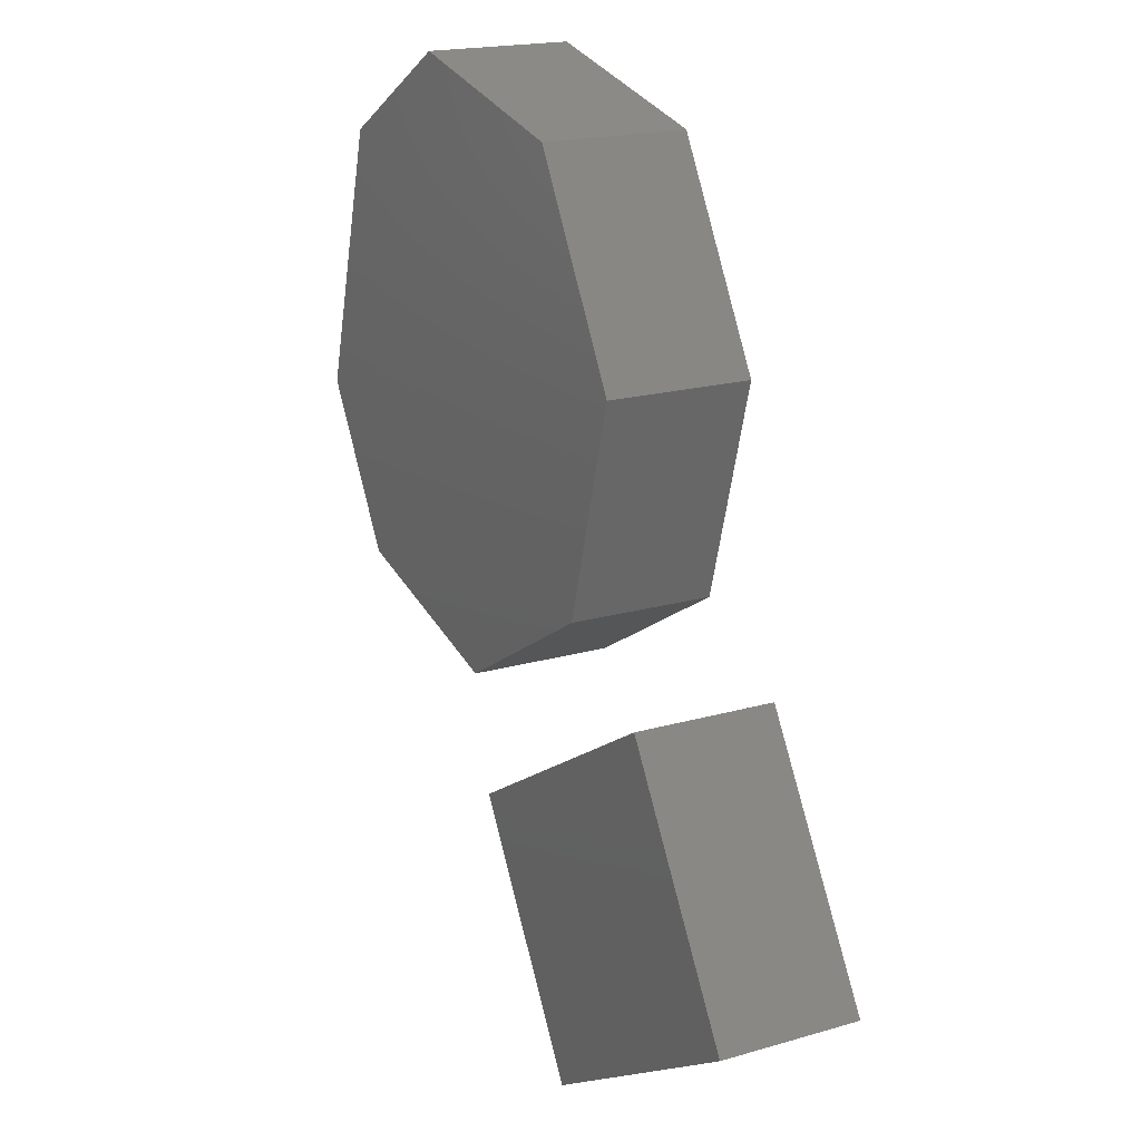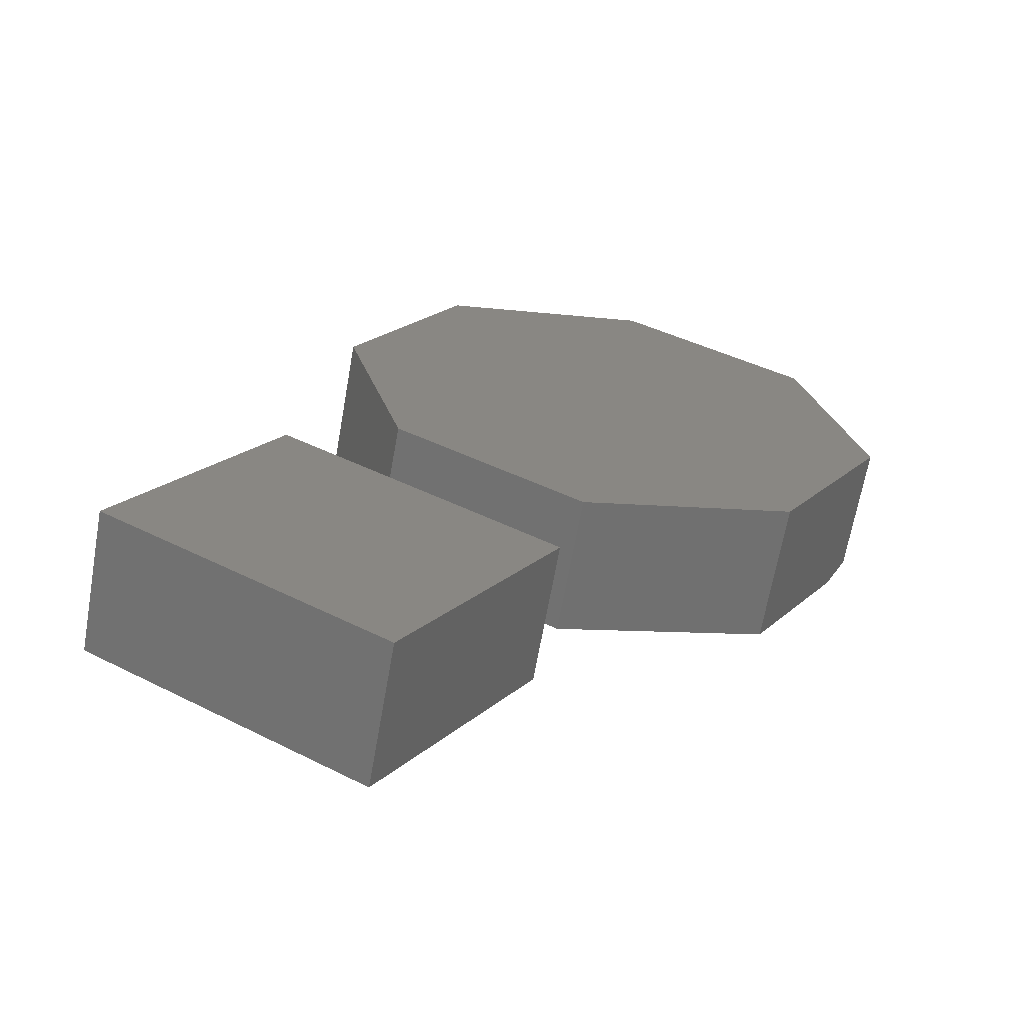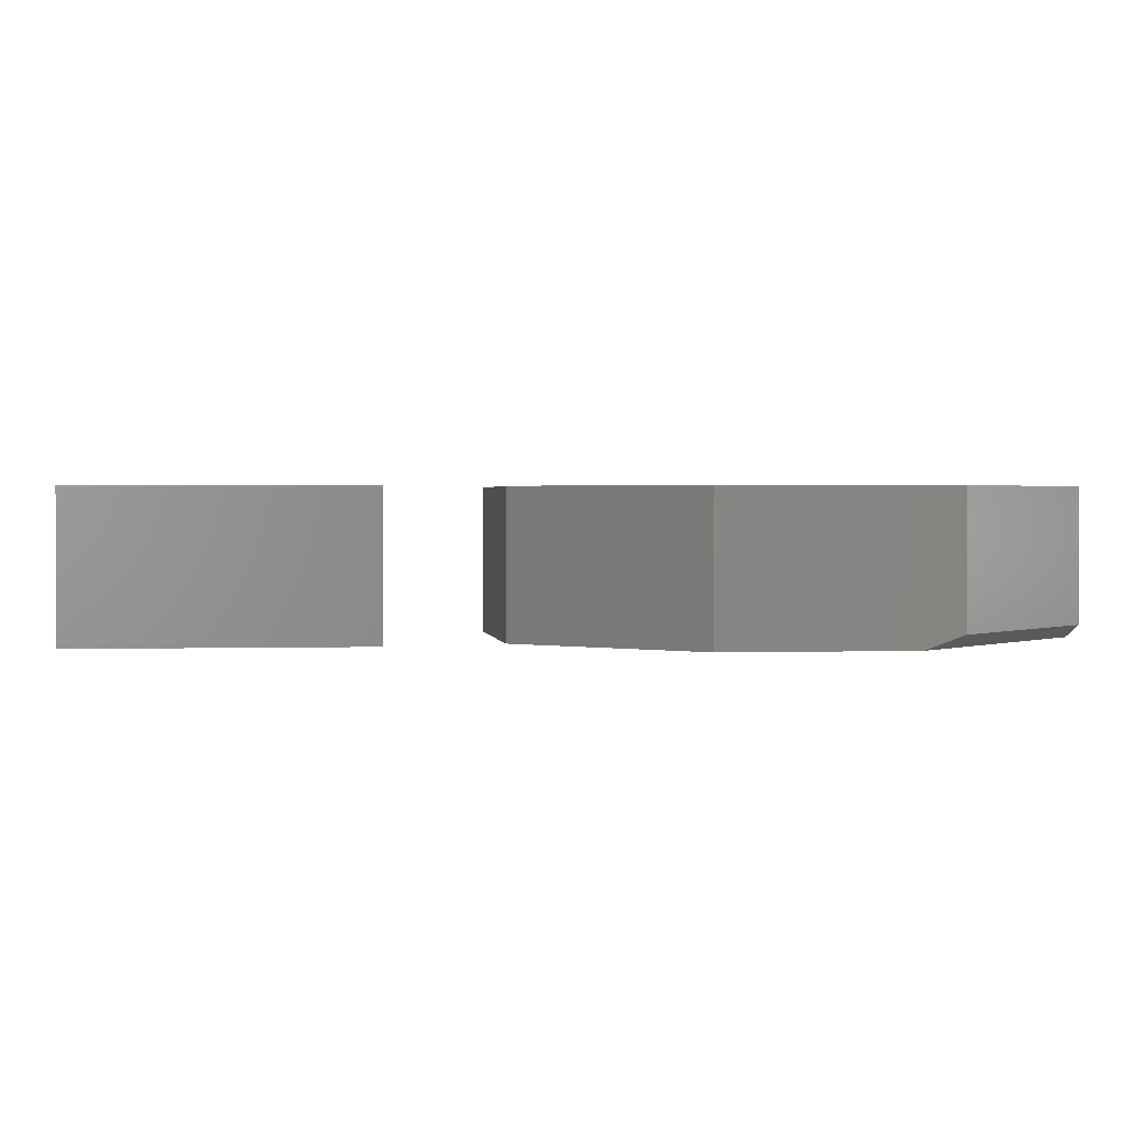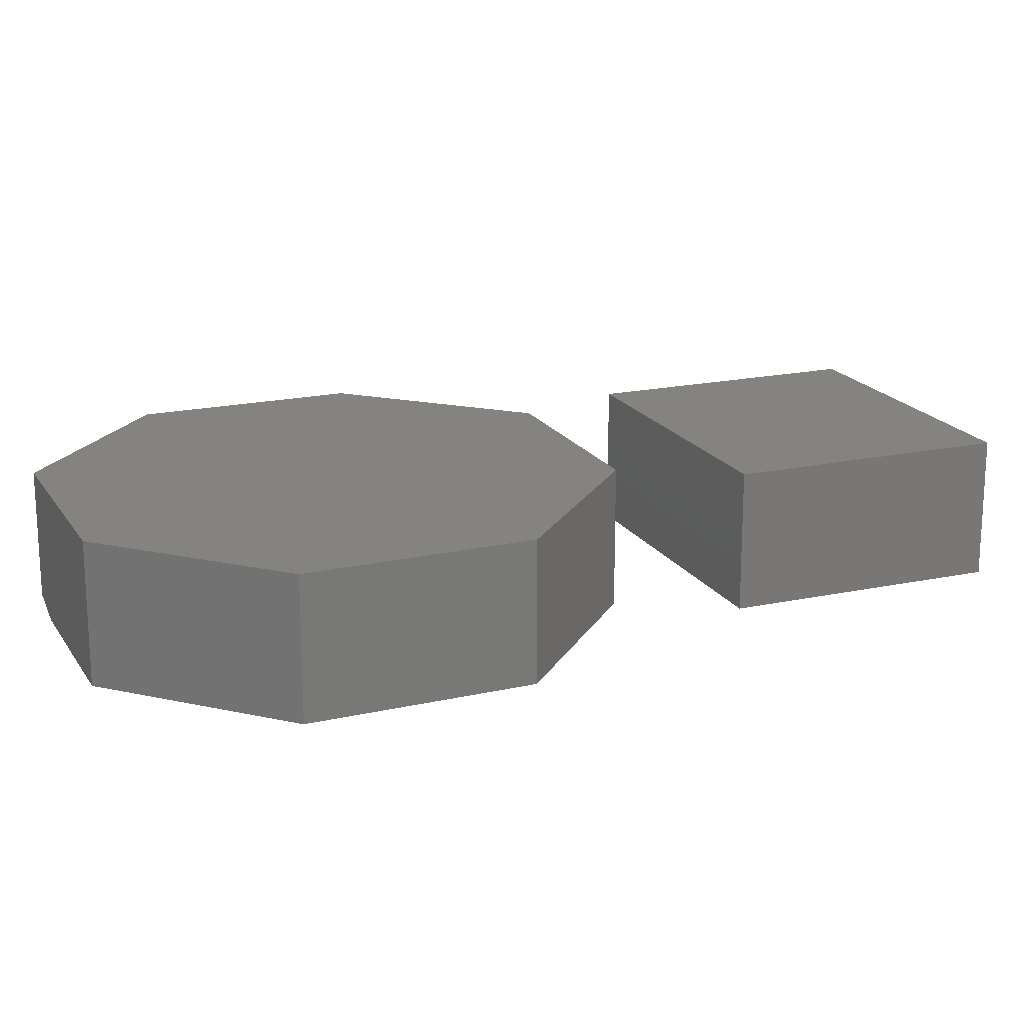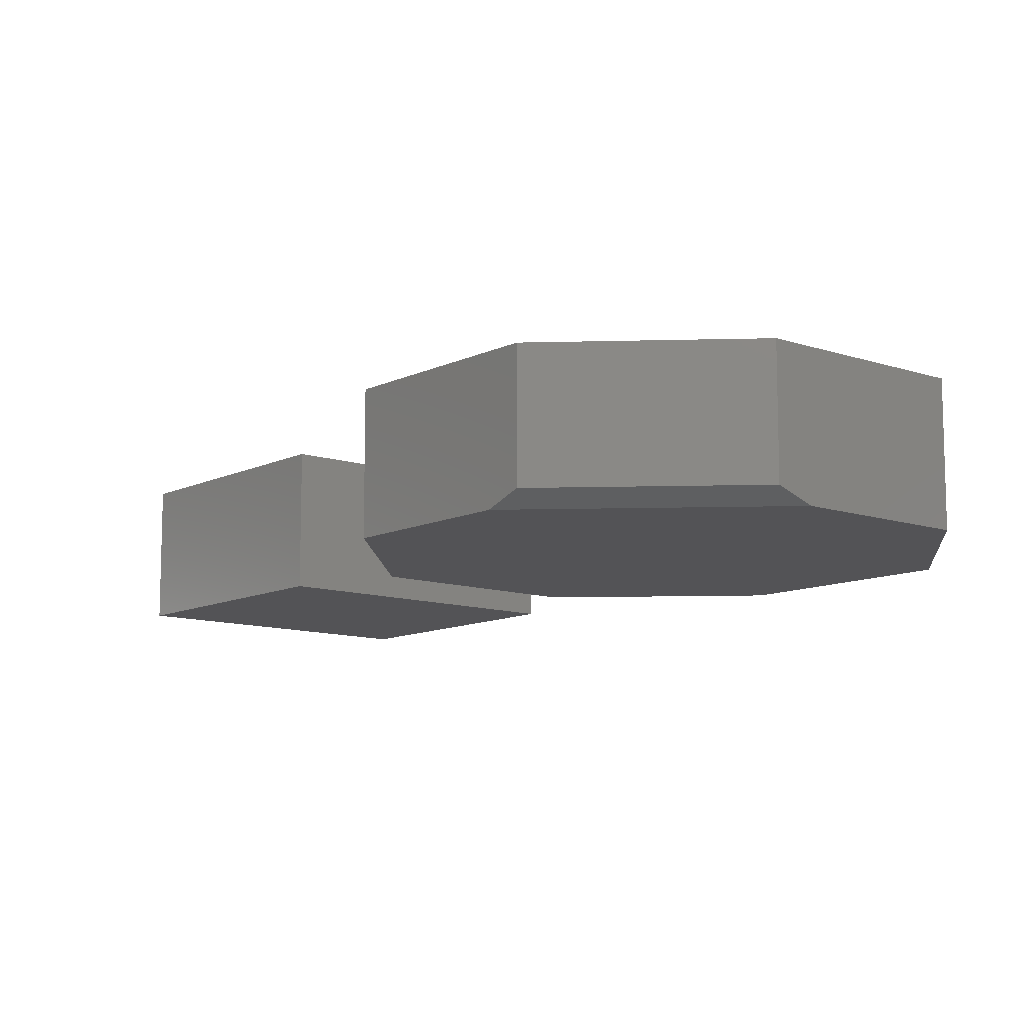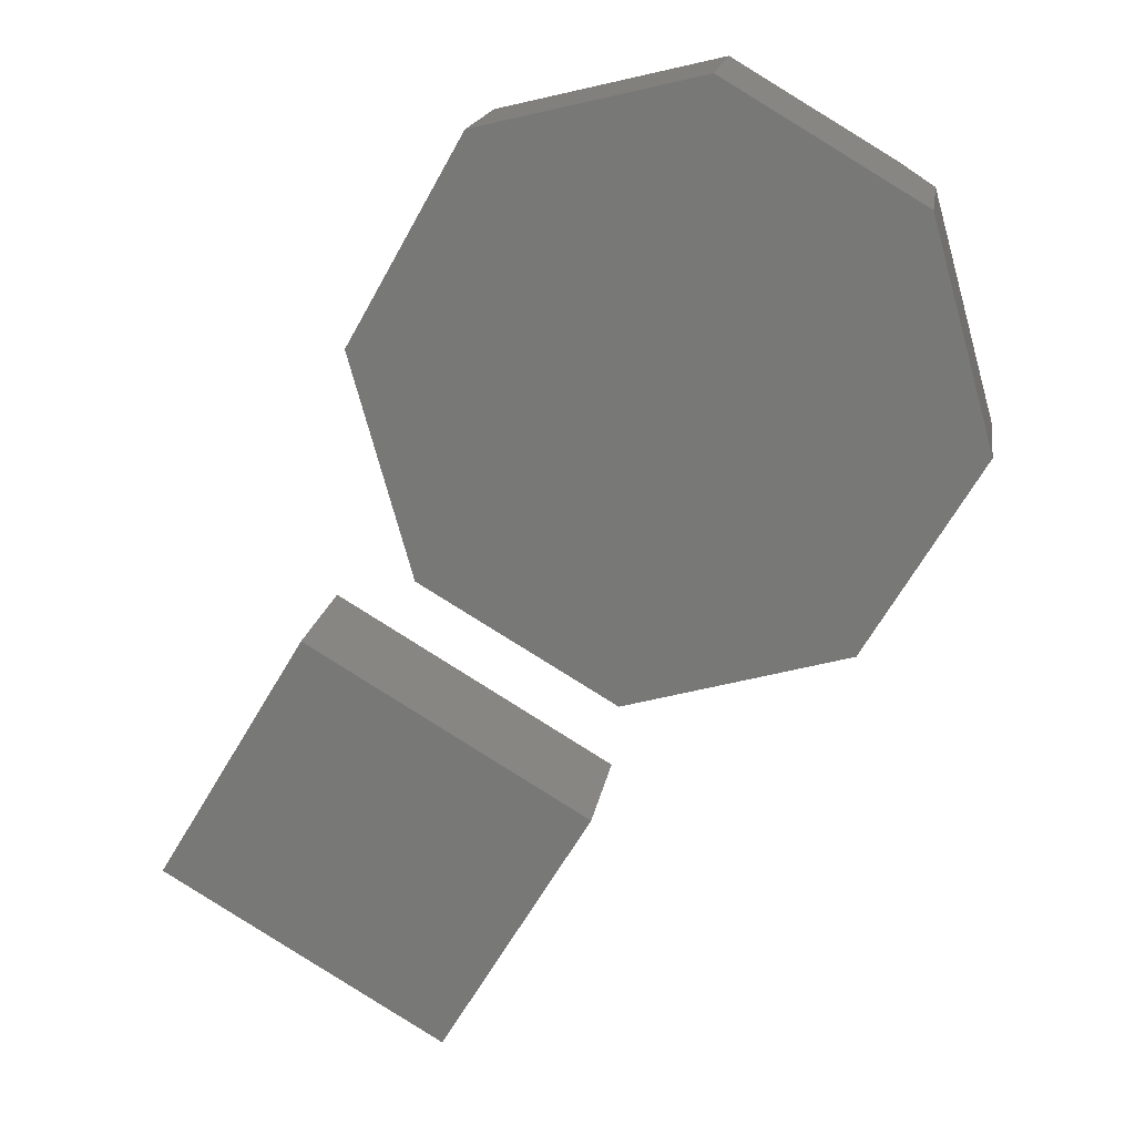
<metadata>
{"format":"stl","ext":"stl","renderer":"f3d","projection":"perspective","resolution":1024,"background":"white","views":[{"elev":18.9,"azim":-118.9,"up":"+Y"},{"elev":-65.9,"azim":-10.0,"up":"+Y"},{"elev":1.3,"azim":52.3,"up":"+Z"},{"elev":18.6,"azim":-143.3,"up":"+Z"},{"elev":-10.8,"azim":109.4,"up":"+Z"},{"elev":17.4,"azim":8.7,"up":"+Y"}]}
</metadata>
<code>
# stl→obj: 26 verts, 44 faces
v -0.5547 -0.5625 0.1641
v -0.2386 -0.7512 0.1641
v -0.3864 -0.2821 0.1641
v -0.07031 -0.4707 0.1641
v -0.5547 -0.5625 0
v -0.3864 -0.2821 0
v -0.2386 -0.7512 0
v -0.07031 -0.4707 0
v -0.2001 0.2693 0
v 0.04868 0.329 0
v 0.2287 0.2226 0
v -0.04087 -0.3377 0
v -0.2598 -0.2083 0
v 0.2079 -0.268 0
v -0.3294 0.04046 0
v 0.3152 -0.08636 0
v 0.04868 0.329 0.1641
v 0.2676 0.1997 0.1641
v 0.2676 0.1997 0.01562
v 0.3373 -0.0491 0.1641
v 0.3373 -0.0491 0.01562
v 0.2079 -0.268 0.1641
v -0.2001 0.2693 0.1641
v -0.3294 0.04046 0.1641
v -0.2598 -0.2083 0.1641
v -0.04087 -0.3377 0.1641
f 1 2 3
f 3 2 4
f 5 6 7
f 7 6 8
f 3 6 1
f 1 6 5
f 4 8 3
f 3 8 6
f 2 7 4
f 4 7 8
f 1 5 2
f 2 5 7
f 9 10 11
f 12 13 14
f 14 13 15
f 14 15 16
f 16 15 9
f 16 9 11
f 10 17 11
f 11 17 18
f 11 18 19
f 20 21 18
f 18 21 19
f 22 14 20
f 20 14 16
f 20 16 21
f 21 16 19
f 19 16 11
f 17 23 18
f 18 23 24
f 18 24 20
f 20 24 22
f 22 24 25
f 22 25 26
f 23 9 24
f 24 9 15
f 17 10 23
f 23 10 9
f 26 12 22
f 22 12 14
f 25 13 26
f 26 13 12
f 24 15 25
f 25 15 13

</code>
